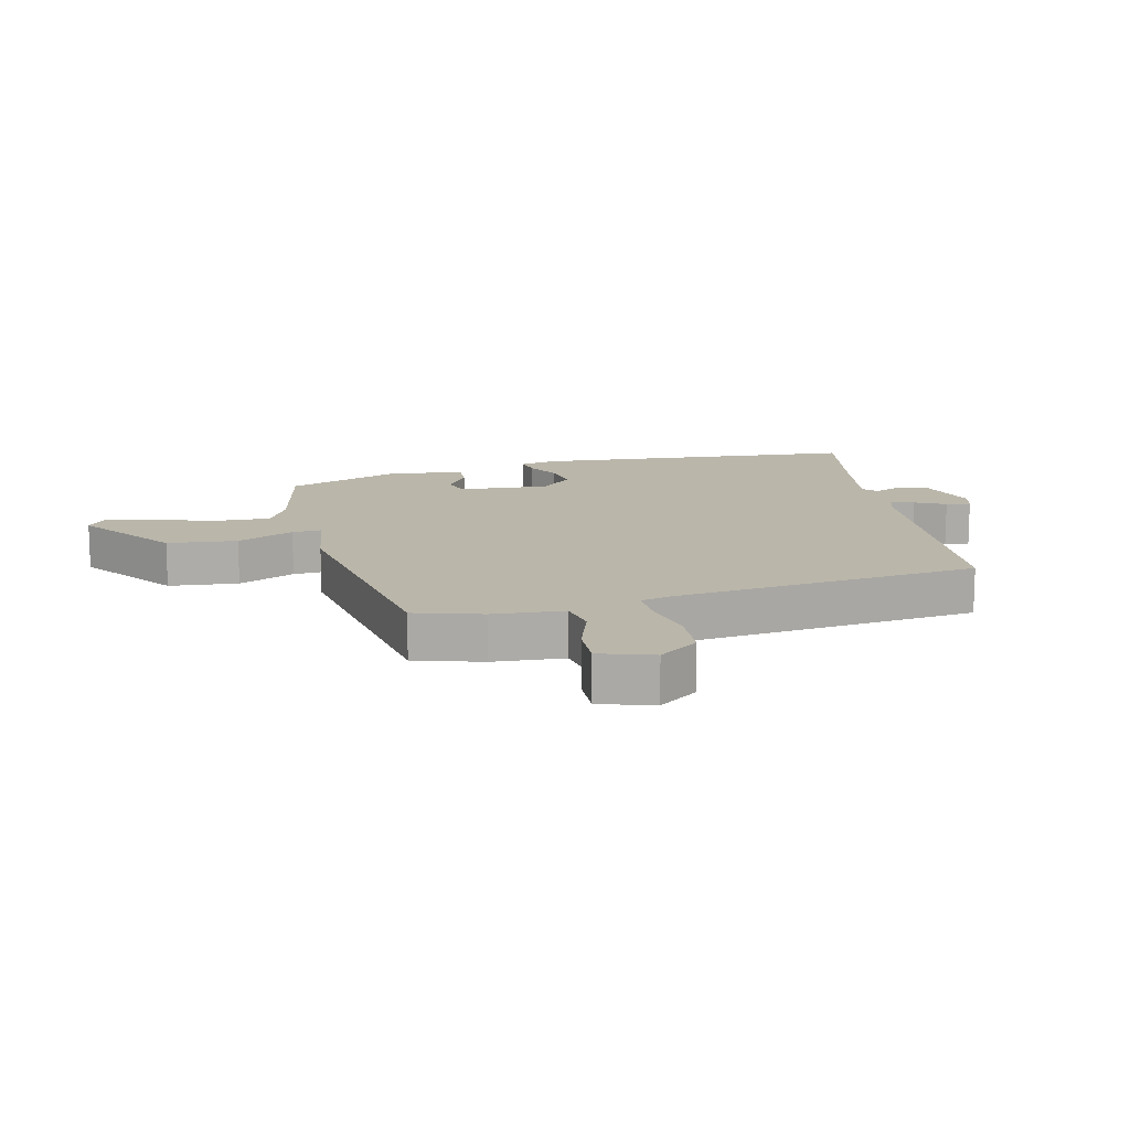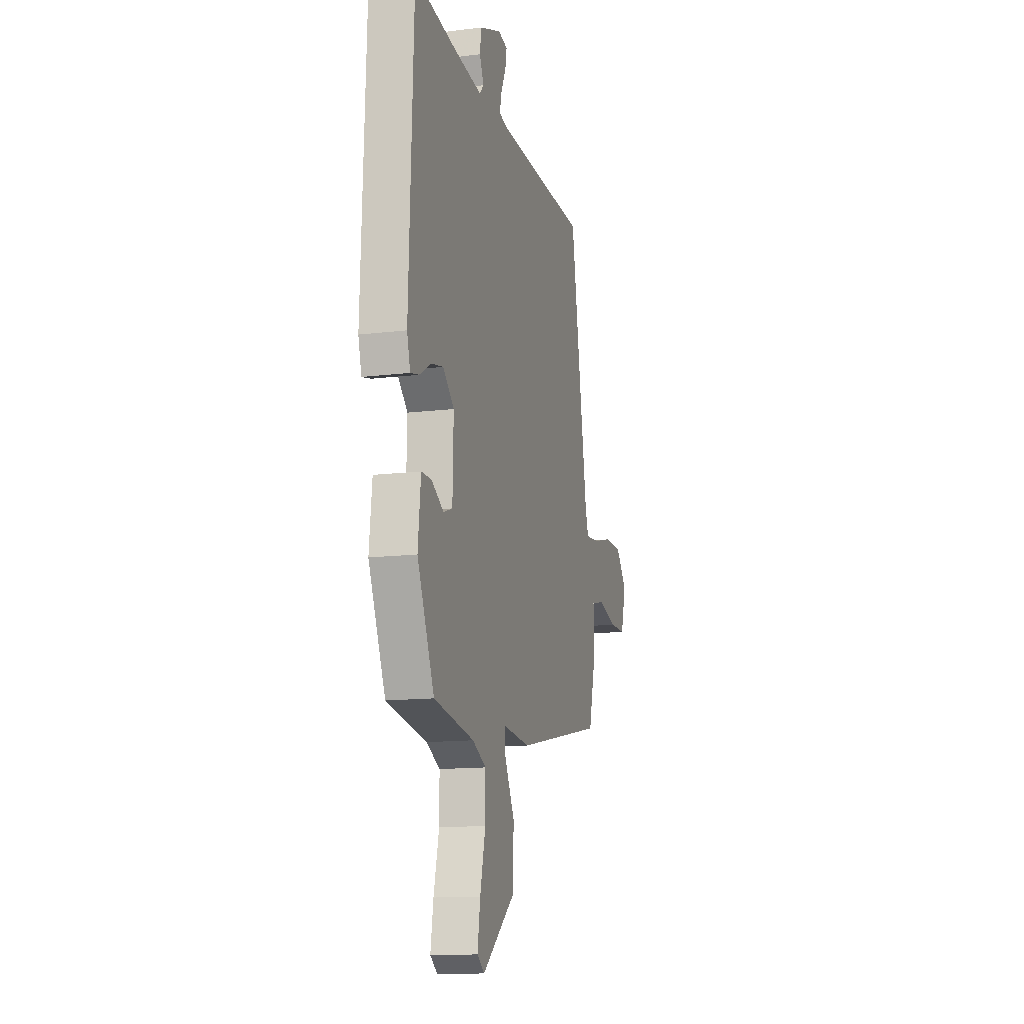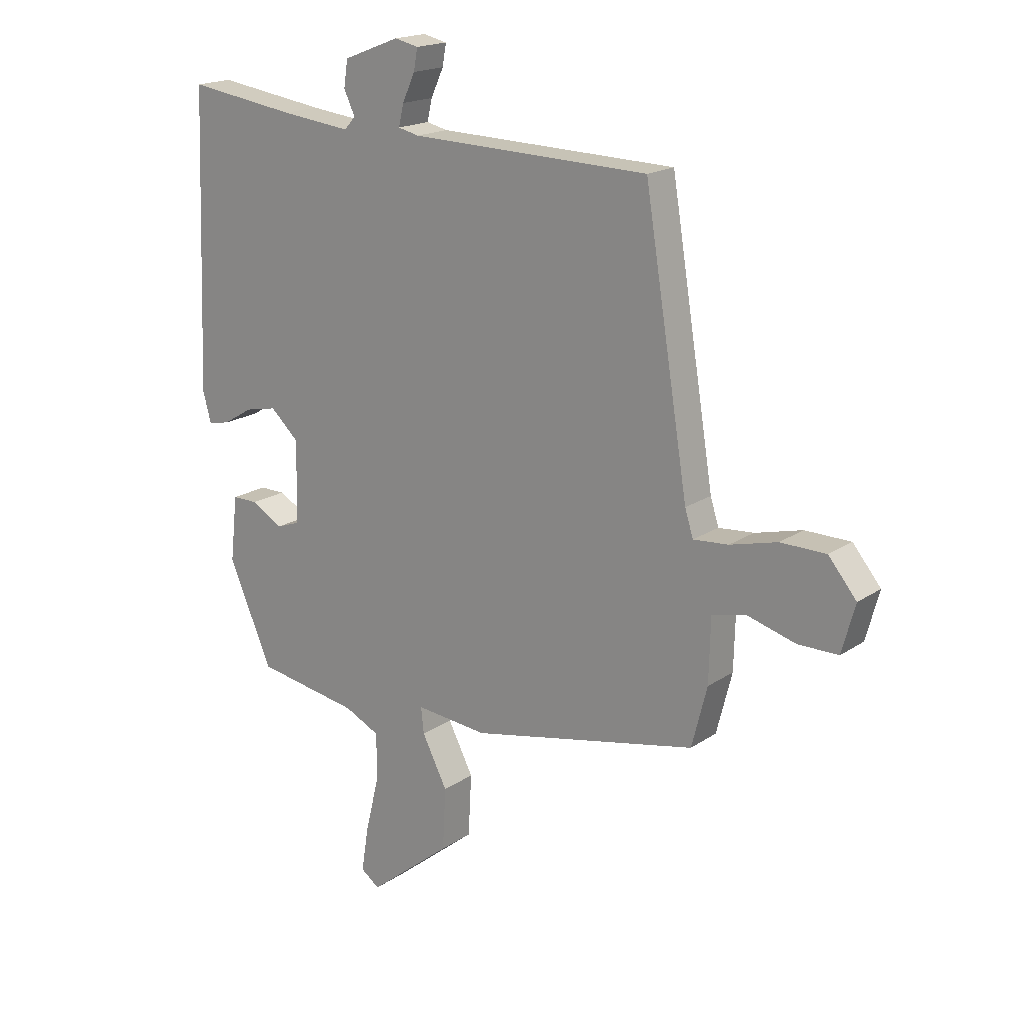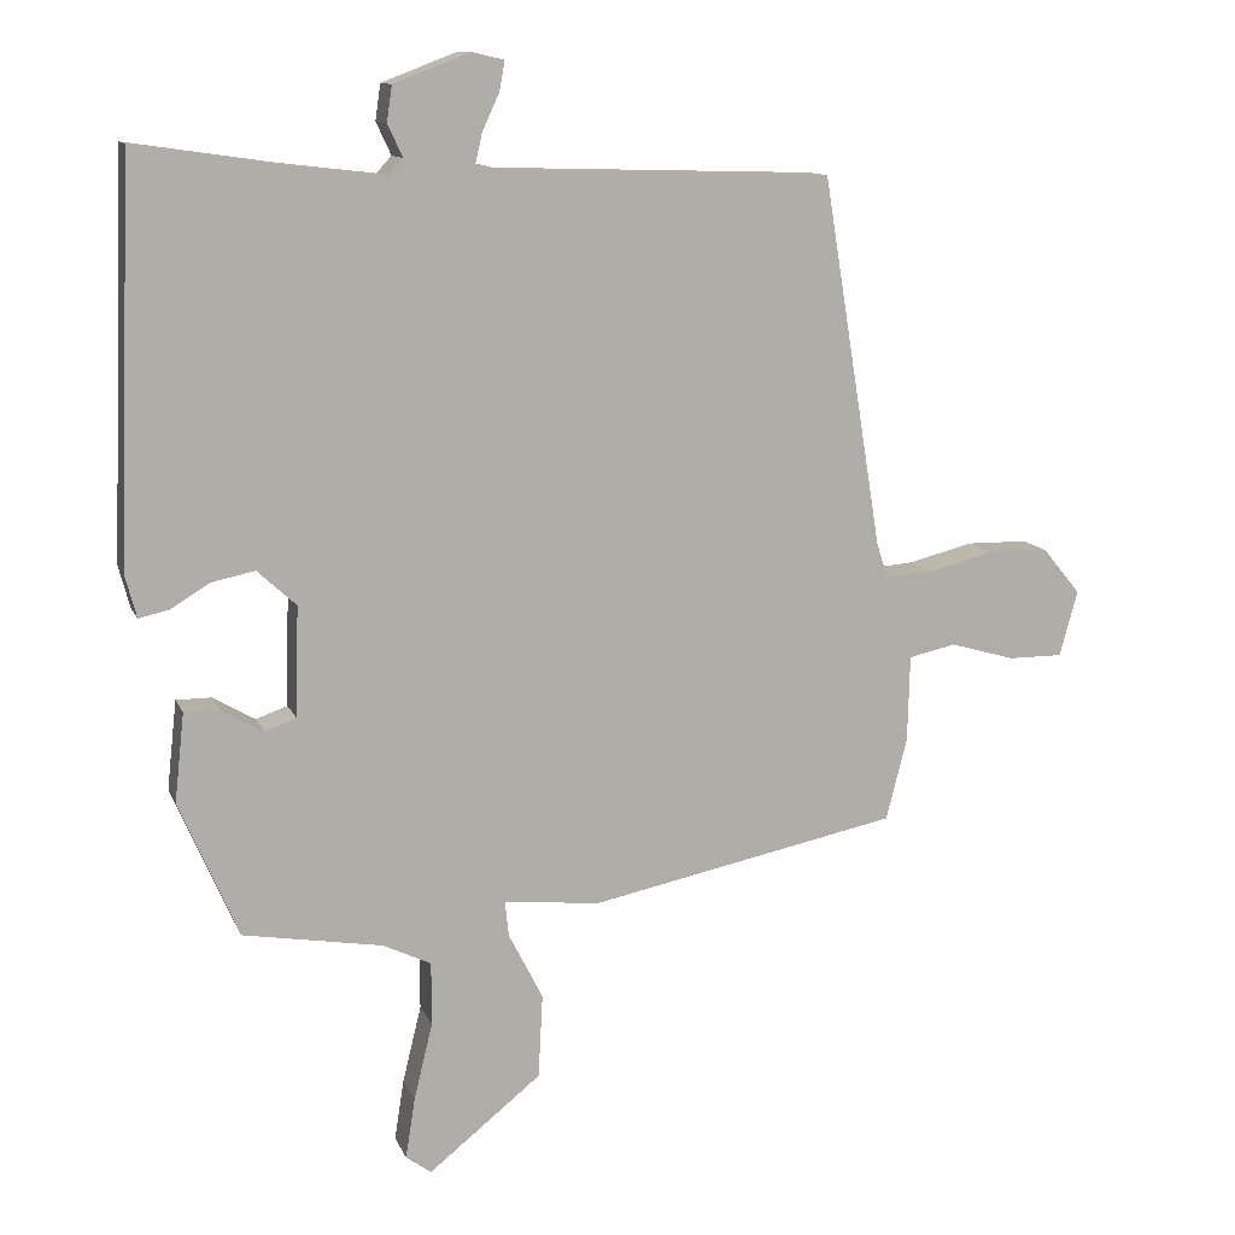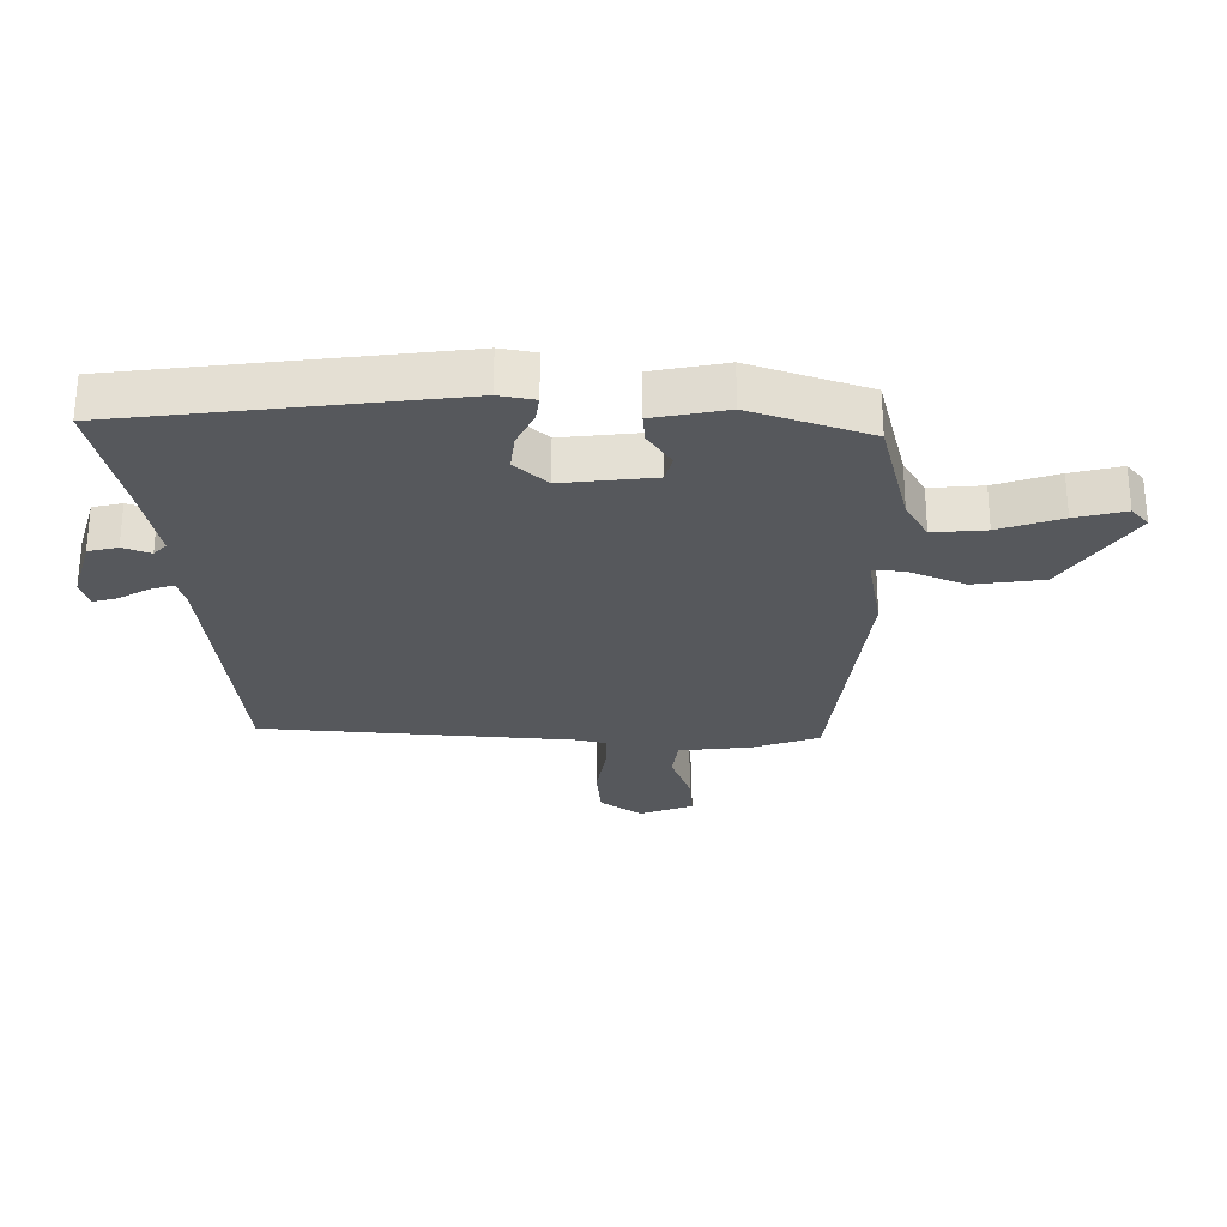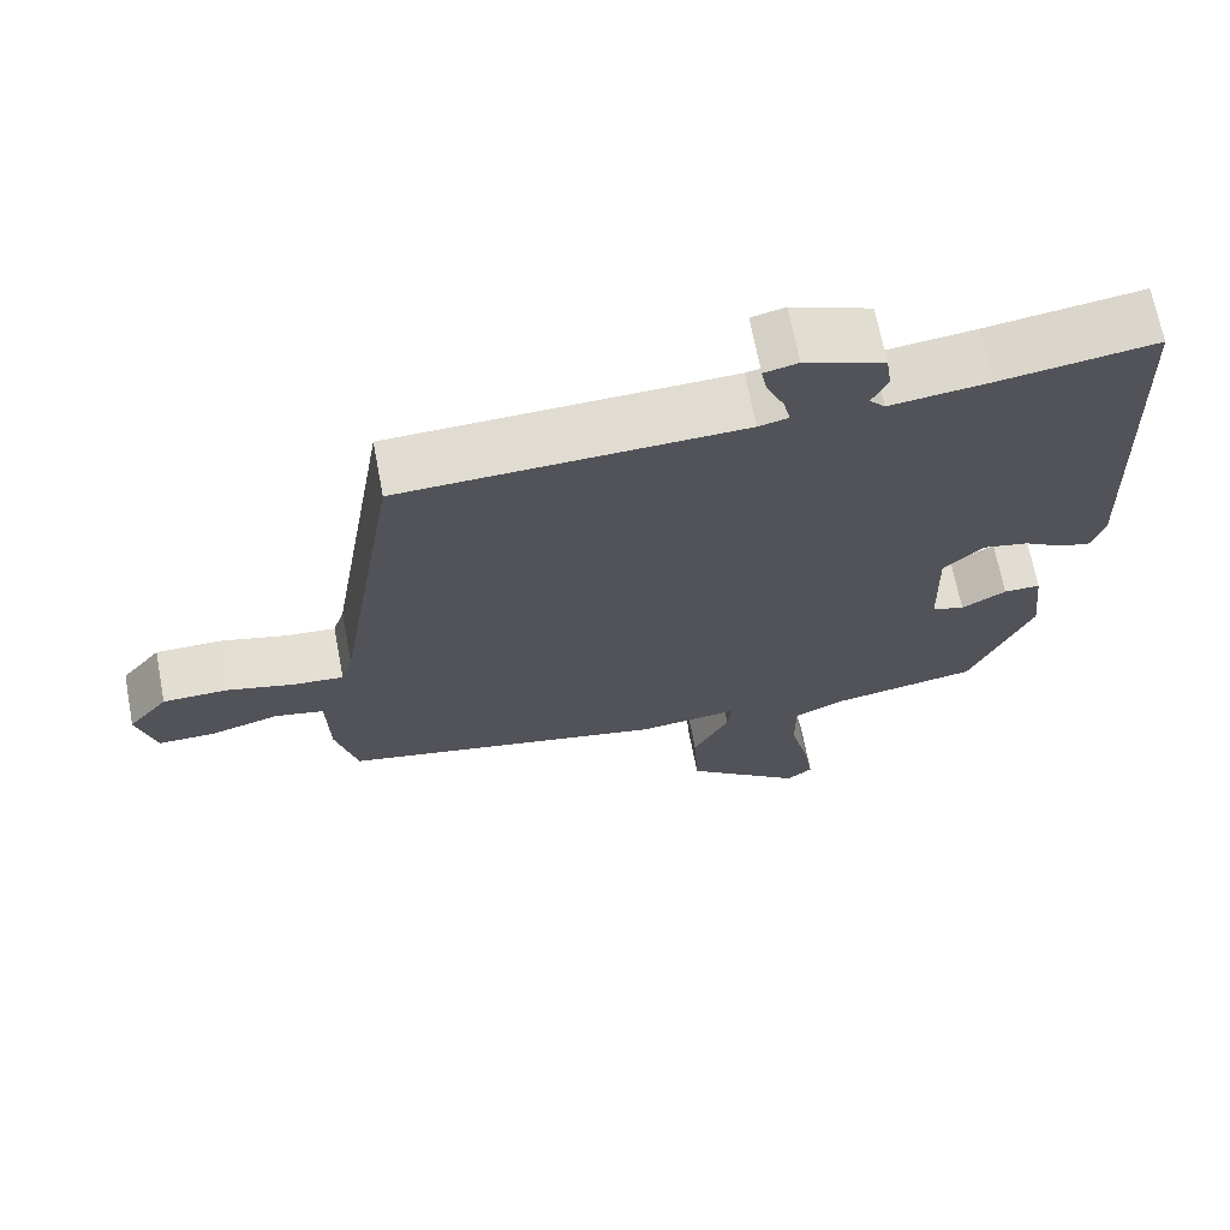
<metadata>
{"format":"obj","ext":"obj","renderer":"f3d","projection":"perspective","resolution":1024,"background":"white","views":[{"elev":13.8,"azim":-100.8,"up":"+Y"},{"elev":-13.5,"azim":105.6,"up":"+Z"},{"elev":18.1,"azim":-142.2,"up":"+Z"},{"elev":11.9,"azim":163.5,"up":"+Z"},{"elev":-27.8,"azim":94.3,"up":"+Y"},{"elev":68.3,"azim":-10.8,"up":"+Z"}]}
</metadata>
<code>
v -0.396 0.07 0.497
v 0.039 0.07 0.51
v 0.077 0.07 0.519
v 0.068 0.07 0.558
v 0.045 0.07 0.608
v 0.038 0.07 0.647
v 0.081 0.07 0.657
v 0.183 0.07 0.618
v 0.19 0.07 0.57
v 0.17 0.07 0.527
v 0.19 0.07 0.505
v 0.317 0.07 0.52
v 0.515 0.07 0.549
v 0.535 0.07 0.015
v 0.52 0.07 -0.041
v 0.48 0.07 -0.032
v 0.427 0.07 0
v 0.369 0.07 0.012
v 0.317 0.07 -0.036
v 0.321 0.07 -0.184
v 0.363 0.07 -0.199
v 0.42 0.07 -0.166
v 0.467 0.07 -0.166
v 0.48 0.07 -0.285
v 0.401 0.07 -0.469
v 0.213 0.07 -0.501
v 0.149 0.07 -0.532
v 0.149 0.07 -0.617
v 0.174 0.07 -0.72
v 0.187 0.07 -0.802
v 0.153 0.07 -0.827
v 0.002 0.07 -0.706
v -0.004 0.07 -0.593
v 0.042 0.07 -0.503
v 0.047 0.07 -0.456
v -0.083 0.07 -0.469
v -0.497 0.07 -0.384
v -0.525 0.07 -0.274
v -0.528 0.07 -0.158
v -0.591 0.07 -0.144
v -0.678 0.07 -0.169
v -0.751 0.07 -0.169
v -0.775 0.07 -0.081
v -0.724 0.07 -0.019
v -0.641 0.07 -0.018
v -0.555 0.07 -0.04
v -0.491 0.07 -0.045
v -0.476 0.07 0.003
v -0.396 0 0.497
v 0.039 0 0.51
v 0.077 0 0.519
v 0.068 0 0.558
v 0.045 0 0.608
v 0.038 0 0.647
v 0.081 0 0.657
v 0.183 0 0.618
v 0.19 0 0.57
v 0.17 0 0.527
v 0.19 0 0.505
v 0.317 0 0.52
v 0.515 0 0.549
v 0.535 0 0.015
v 0.52 0 -0.041
v 0.48 0 -0.032
v 0.427 0 0
v 0.369 0 0.012
v 0.317 0 -0.036
v 0.321 0 -0.184
v 0.363 0 -0.199
v 0.42 0 -0.166
v 0.467 0 -0.166
v 0.48 0 -0.285
v 0.401 0 -0.469
v 0.213 0 -0.501
v 0.149 0 -0.532
v 0.149 0 -0.617
v 0.174 0 -0.72
v 0.187 0 -0.802
v 0.153 0 -0.827
v 0.002 0 -0.706
v -0.004 0 -0.593
v 0.042 0 -0.503
v 0.047 0 -0.456
v -0.083 0 -0.469
v -0.497 0 -0.384
v -0.525 0 -0.274
v -0.528 0 -0.158
v -0.591 0 -0.144
v -0.678 0 -0.169
v -0.751 0 -0.169
v -0.775 0 -0.081
v -0.724 0 -0.019
v -0.641 0 -0.018
v -0.555 0 -0.04
v -0.491 0 -0.045
v -0.476 0 0.003
f 43 44 45 46
f 43 46 47
f 40 41 42 43
f 39 40 43 47
f 38 39 47
f 35 36 37 38
f 35 38 47 48
f 31 32 33 34
f 31 34 35
f 28 29 30 31
f 28 31 35
f 27 28 35
f 26 27 35 48
f 21 22 23 24
f 20 21 24 25
f 14 15 16 17
f 12 13 14 17
f 11 12 17 18
f 10 11 18 19
f 8 9 10
f 7 8 10
f 4 5 6 7
f 3 4 7 10
f 2 3 10 19
f 20 25 26 48
f 19 20 48
f 1 2 19 48
f 94 93 92 91
f 95 94 91
f 91 90 89 88
f 95 91 88 87
f 95 87 86
f 86 85 84 83
f 96 95 86 83
f 82 81 80 79
f 83 82 79
f 79 78 77 76
f 83 79 76
f 83 76 75
f 96 83 75 74
f 72 71 70 69
f 73 72 69 68
f 65 64 63 62
f 65 62 61 60
f 66 65 60 59
f 67 66 59 58
f 58 57 56
f 58 56 55
f 55 54 53 52
f 58 55 52 51
f 67 58 51 50
f 96 74 73 68
f 96 68 67
f 96 67 50 49
f 1 49 50 2
f 2 50 51 3
f 3 51 52 4
f 4 52 53 5
f 5 53 54 6
f 6 54 55 7
f 7 55 56 8
f 8 56 57 9
f 9 57 58 10
f 10 58 59 11
f 11 59 60 12
f 12 60 61 13
f 13 61 62 14
f 14 62 63 15
f 15 63 64 16
f 16 64 65 17
f 17 65 66 18
f 18 66 67 19
f 19 67 68 20
f 20 68 69 21
f 21 69 70 22
f 22 70 71 23
f 23 71 72 24
f 24 72 73 25
f 25 73 74 26
f 26 74 75 27
f 27 75 76 28
f 28 76 77 29
f 29 77 78 30
f 30 78 79 31
f 31 79 80 32
f 32 80 81 33
f 33 81 82 34
f 34 82 83 35
f 35 83 84 36
f 36 84 85 37
f 37 85 86 38
f 38 86 87 39
f 39 87 88 40
f 40 88 89 41
f 41 89 90 42
f 42 90 91 43
f 43 91 92 44
f 44 92 93 45
f 45 93 94 46
f 46 94 95 47
f 47 95 96 48
f 48 96 49 1

</code>
